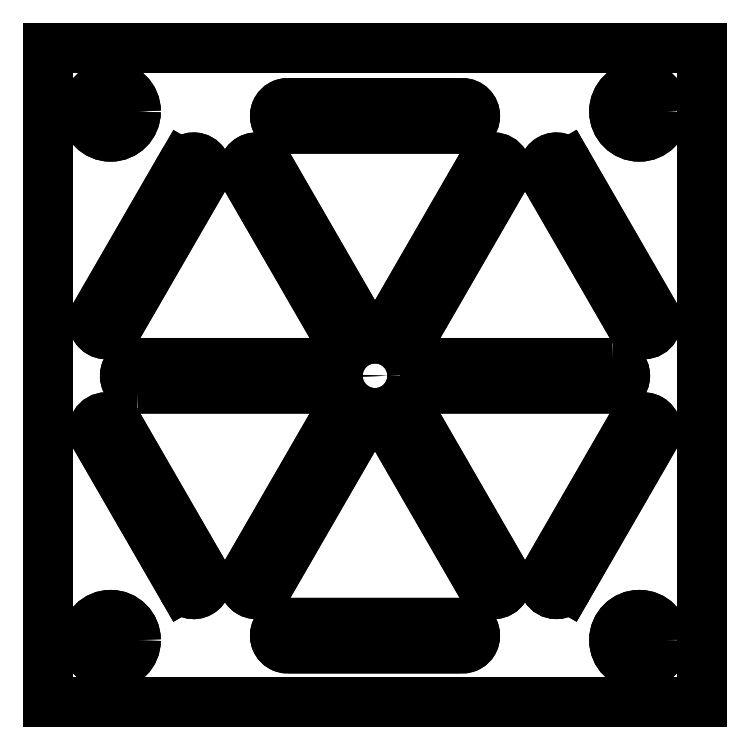
<metadata>
{"format":"dxf","ext":"dxf","renderer":"ezdxf+matplotlib","layout":"modelspace","background":"white","min_lineweight":24,"dpi":150}
</metadata>
<code>
0
SECTION
2
ENTITIES
0
LWPOLYLINE
8
0
90
4
70
1
43
0
10
19.8
20
-56.96
10
-45.2
20
-56.96
10
-45.2
20
8.04
10
19.8
20
8.04
0
CIRCLE
8
0
10
13.55
20
1.713
30
0
40
2.5
0
CIRCLE
8
0
10
13.55
20
-50.79
30
0
40
2.5
0
CIRCLE
8
0
10
-38.95
20
1.713
30
0
40
2.5
0
CIRCLE
8
0
10
-38.95
20
-50.79
30
0
40
2.5
0
LINE
8
0
10
6.417
20
-3.494
30
0
11
15.08
21
-18.5
31
0
0
ARC
8
0
10
13.98
20
-19.14
30
0
40
1.27
50
-150
51
30
0
LINE
8
0
10
12.88
20
-19.77
30
0
11
4.217
21
-4.764
31
0
0
ARC
8
0
10
5.317
20
-4.129
30
0
40
1.27
50
30
51
210
0
LWPOLYLINE
8
0
90
4
70
1
43
0
10
10.87
20
-23.27
42
-1
10
10.87
20
-25.81
10
-6.466
20
-25.81
42
-1
10
-6.466
20
-23.27
0
LINE
8
0
10
15.08
20
-30.57
30
0
11
6.417
21
-45.58
31
0
0
ARC
8
0
10
5.317
20
-44.95
30
0
40
1.27
50
150
51
330
0
LINE
8
0
10
4.217
20
-44.31
30
0
11
12.88
21
-29.3
31
0
0
ARC
8
0
10
13.98
20
-29.94
30
0
40
1.27
50
-30
51
150
0
LWPOLYLINE
8
0
90
4
70
1
43
0
10
0.1825
20
-44.31
42
-1
10
-2.017
20
-45.58
10
-10.68
20
-30.57
42
-1
10
-8.483
20
-29.3
0
LWPOLYLINE
8
0
90
4
70
1
43
0
10
-21.37
20
-51.61
10
-4.034
20
-51.61
42
1
10
-4.034
20
-49.07
10
-21.37
20
-49.07
42
1
0
ARC
8
0
10
-24.48
20
-44.95
30
0
40
1.27
50
150
51
330
0
LINE
8
0
10
-25.58
20
-44.31
30
0
11
-16.92
21
-29.3
31
0
0
ARC
8
0
10
-15.82
20
-29.94
30
0
40
1.27
50
-30
51
150
0
LINE
8
0
10
-14.72
20
-30.57
30
0
11
-23.38
21
-45.58
31
0
0
LINE
8
0
10
-31.82
20
-45.58
30
0
11
-40.48
21
-30.57
31
0
0
ARC
8
0
10
-39.38
20
-29.94
30
0
40
1.27
50
30
51
210
0
LINE
8
0
10
-38.28
20
-29.3
30
0
11
-29.62
21
-44.31
31
0
0
ARC
8
0
10
-30.72
20
-44.95
30
0
40
1.27
50
-150
51
30
0
LWPOLYLINE
8
0
90
4
70
1
43
0
10
-36.27
20
-25.81
42
-1
10
-36.27
20
-23.27
10
-18.93
20
-23.27
42
-1
10
-18.93
20
-25.81
0
LWPOLYLINE
8
0
90
4
70
1
43
0
10
-31.82
20
-3.494
10
-40.48
20
-18.5
42
1
10
-38.28
20
-19.77
10
-29.62
20
-4.764
42
1
0
ARC
8
0
10
-24.48
20
-4.129
30
0
40
1.27
50
30
51
210
0
LINE
8
0
10
-23.38
20
-3.494
30
0
11
-14.72
21
-18.5
31
0
0
ARC
8
0
10
-15.82
20
-19.14
30
0
40
1.27
50
-150
51
30
0
LINE
8
0
10
-16.92
20
-19.77
30
0
11
-25.58
21
-4.764
31
0
0
LWPOLYLINE
8
0
90
4
70
1
43
0
10
-4.034
20
2.54
10
-21.37
20
2.54
42
1
10
-21.37
20
2.036e-12
10
-4.034
20
4.58e-13
42
1
0
ARC
8
0
10
-9.583
20
-19.14
30
0
40
1.27
50
150
51
330
0
LINE
8
0
10
-10.68
20
-18.5
30
0
11
-2.017
21
-3.494
31
0
0
ARC
8
0
10
-0.9173
20
-4.129
30
0
40
1.27
50
-30
51
150
0
LINE
8
0
10
0.1825
20
-4.764
30
0
11
-8.483
21
-19.77
31
0
0
CIRCLE
8
0
10
-12.7
20
-24.54
30
0
40
1.27
0
CIRCLE
8
0
10
-12.7
20
-24.54
30
0
40
1.27
0
ARC
8
0
10
-9.583
20
-19.14
30
0
40
1.27
50
150
51
330
0
LINE
8
0
10
-8.483
20
-19.77
30
0
11
0.1825
21
-4.764
31
0
0
ARC
8
0
10
-0.9173
20
-4.129
30
0
40
1.27
50
-30
51
150
0
LINE
8
0
10
-2.017
20
-3.494
30
0
11
-10.68
21
-18.5
31
0
0
LWPOLYLINE
8
0
90
4
70
1
43
0
10
-21.37
20
2.54
10
-4.034
20
2.54
42
-1
10
-4.034
20
4.23e-13
10
-21.37
20
2.037e-12
42
-1
0
ARC
8
0
10
-24.48
20
-4.129
30
0
40
1.27
50
30
51
210
0
LINE
8
0
10
-25.58
20
-4.764
30
0
11
-16.92
21
-19.77
31
0
0
ARC
8
0
10
-15.82
20
-19.14
30
0
40
1.27
50
-150
51
30
0
LINE
8
0
10
-14.72
20
-18.5
30
0
11
-23.38
21
-3.494
31
0
0
LWPOLYLINE
8
0
90
4
70
1
43
0
10
-45.2
20
-56.96
10
19.8
20
-56.96
10
19.8
20
8.04
10
-45.2
20
8.04
0
LINE
8
0
10
-31.82
20
-3.494
30
0
11
-40.48
21
-18.5
31
0
0
ARC
8
0
10
-39.38
20
-19.14
30
0
40
1.27
50
150
51
330
0
LINE
8
0
10
-38.28
20
-19.77
30
0
11
-29.62
21
-4.764
31
0
0
ARC
8
0
10
-30.72
20
-4.129
30
0
40
1.27
50
-30
51
150
0
LWPOLYLINE
8
0
90
4
70
1
43
0
10
-36.27
20
-25.81
42
-1
10
-36.27
20
-23.27
10
-18.93
20
-23.27
42
-1
10
-18.93
20
-25.81
0
LINE
8
0
10
-40.48
20
-30.57
30
0
11
-31.82
21
-45.58
31
0
0
ARC
8
0
10
-30.72
20
-44.95
30
0
40
1.27
50
-150
51
30
0
LINE
8
0
10
-29.62
20
-44.31
30
0
11
-38.28
21
-29.3
31
0
0
ARC
8
0
10
-39.38
20
-29.94
30
0
40
1.27
50
30
51
210
0
LWPOLYLINE
8
0
90
4
70
1
43
0
10
-23.38
20
-45.58
42
-1
10
-25.58
20
-44.31
10
-16.92
20
-29.3
42
-1
10
-14.72
20
-30.57
0
LWPOLYLINE
8
0
90
4
70
1
43
0
10
-4.034
20
-51.61
10
-21.37
20
-51.61
42
-1
10
-21.37
20
-49.07
10
-4.034
20
-49.07
42
-1
0
ARC
8
0
10
-0.9173
20
-44.95
30
0
40
1.27
50
-150
51
30
0
LINE
8
0
10
0.1825
20
-44.31
30
0
11
-8.483
21
-29.3
31
0
0
ARC
8
0
10
-9.583
20
-29.94
30
0
40
1.27
50
30
51
210
0
LINE
8
0
10
-10.68
20
-30.57
30
0
11
-2.017
21
-45.58
31
0
0
LINE
8
0
10
6.417
20
-45.58
30
0
11
15.08
21
-30.57
31
0
0
ARC
8
0
10
13.98
20
-29.94
30
0
40
1.27
50
-30
51
150
0
LINE
8
0
10
12.88
20
-29.3
30
0
11
4.217
21
-44.31
31
0
0
ARC
8
0
10
5.317
20
-44.95
30
0
40
1.27
50
150
51
330
0
LWPOLYLINE
8
0
90
4
70
1
43
0
10
10.87
20
-23.27
42
-1
10
10.87
20
-25.81
10
-6.466
20
-25.81
42
-1
10
-6.466
20
-23.27
0
LINE
8
0
10
15.08
20
-18.5
30
0
11
6.417
21
-3.494
31
0
0
ARC
8
0
10
5.317
20
-4.129
30
0
40
1.27
50
30
51
210
0
LINE
8
0
10
4.217
20
-4.764
30
0
11
12.88
21
-19.77
31
0
0
ARC
8
0
10
13.98
20
-19.14
30
0
40
1.27
50
-150
51
30
0
CIRCLE
8
0
10
-38.95
20
-50.79
30
0
40
2.5
0
CIRCLE
8
0
10
-38.95
20
1.713
30
0
40
2.5
0
CIRCLE
8
0
10
13.55
20
-50.79
30
0
40
2.5
0
CIRCLE
8
0
10
13.55
20
1.713
30
0
40
2.5
0
ENDSEC
0
EOF

</code>
